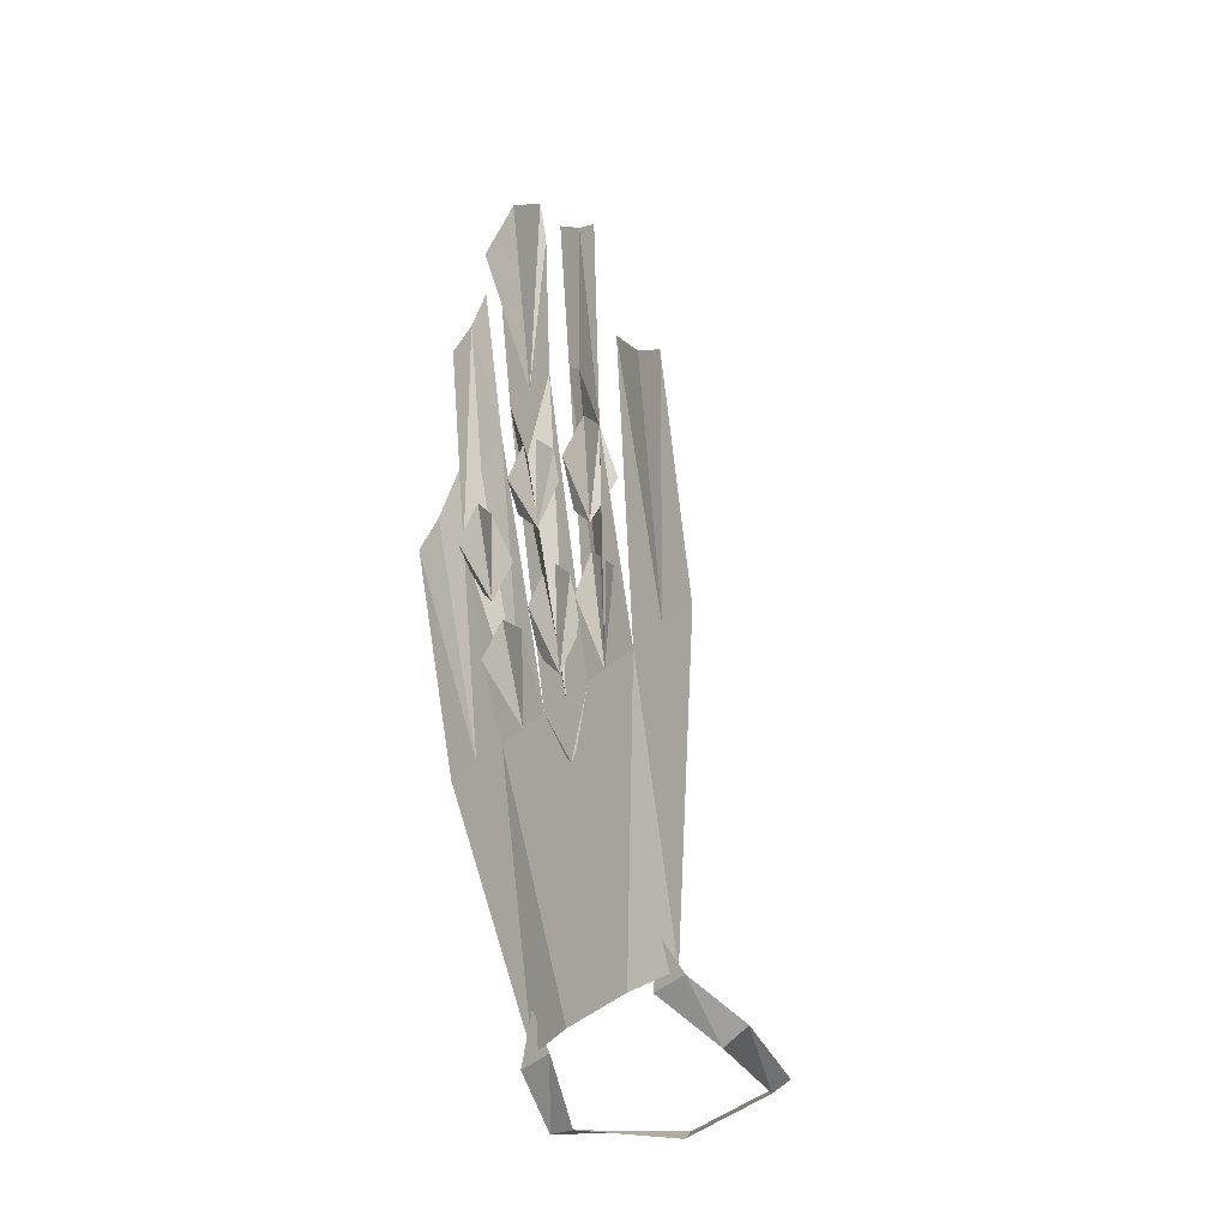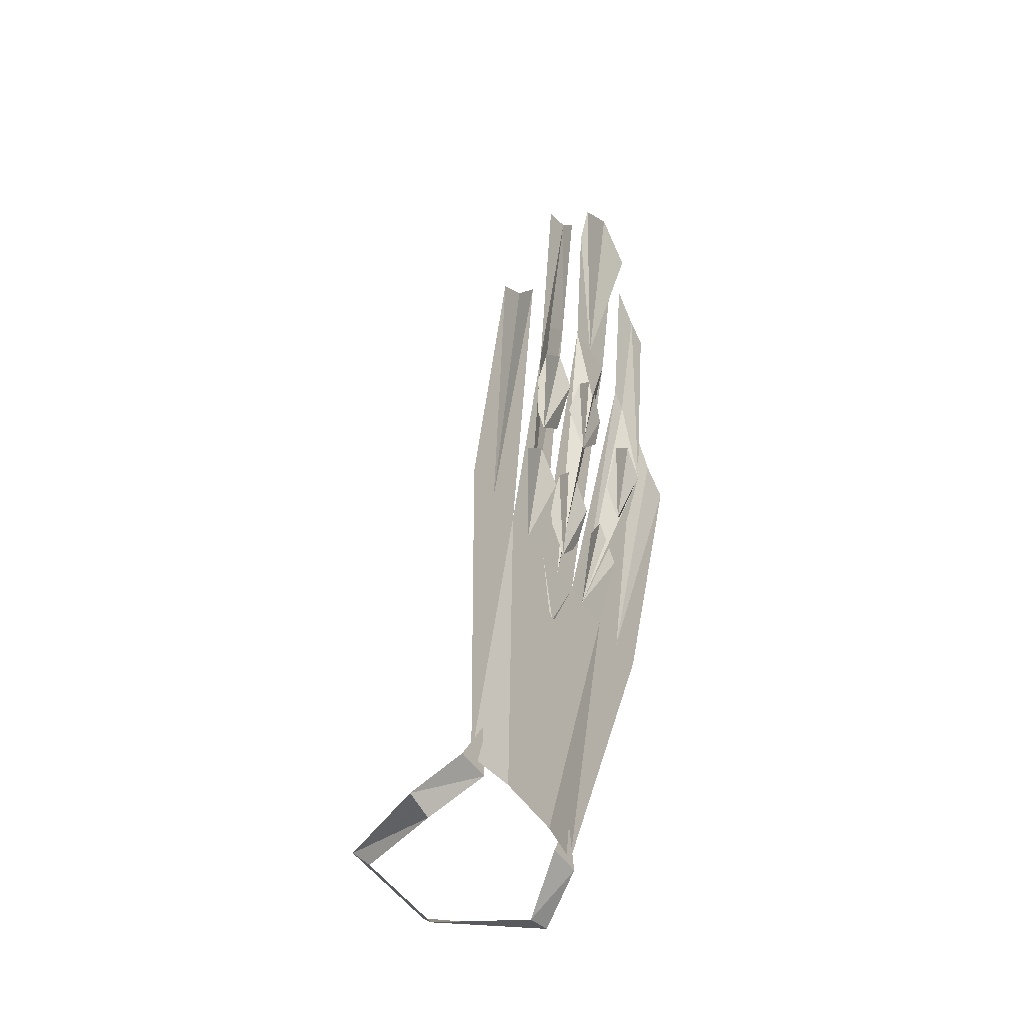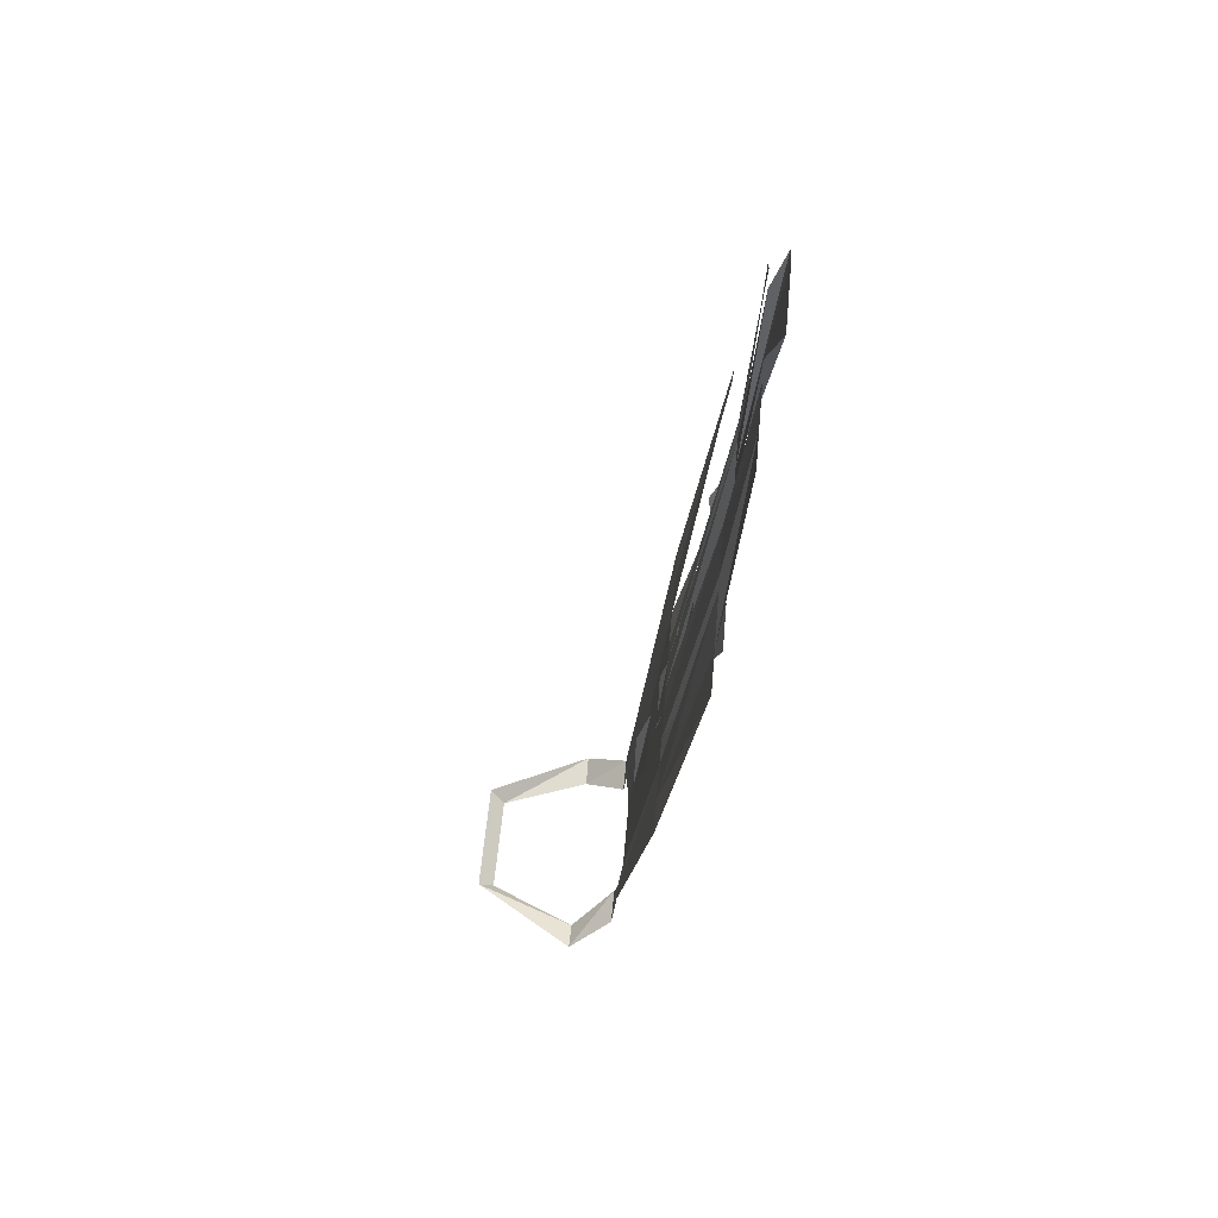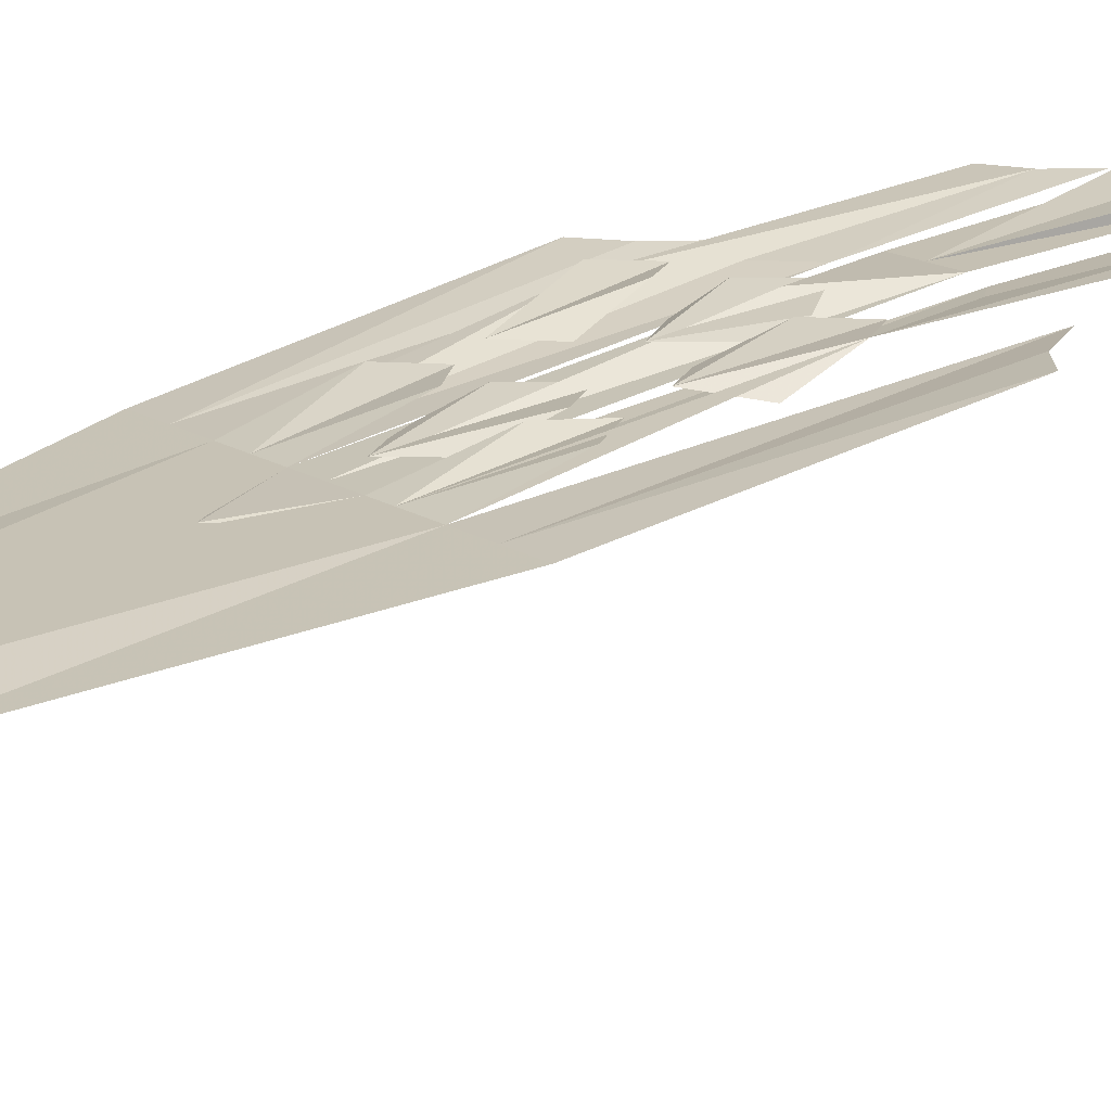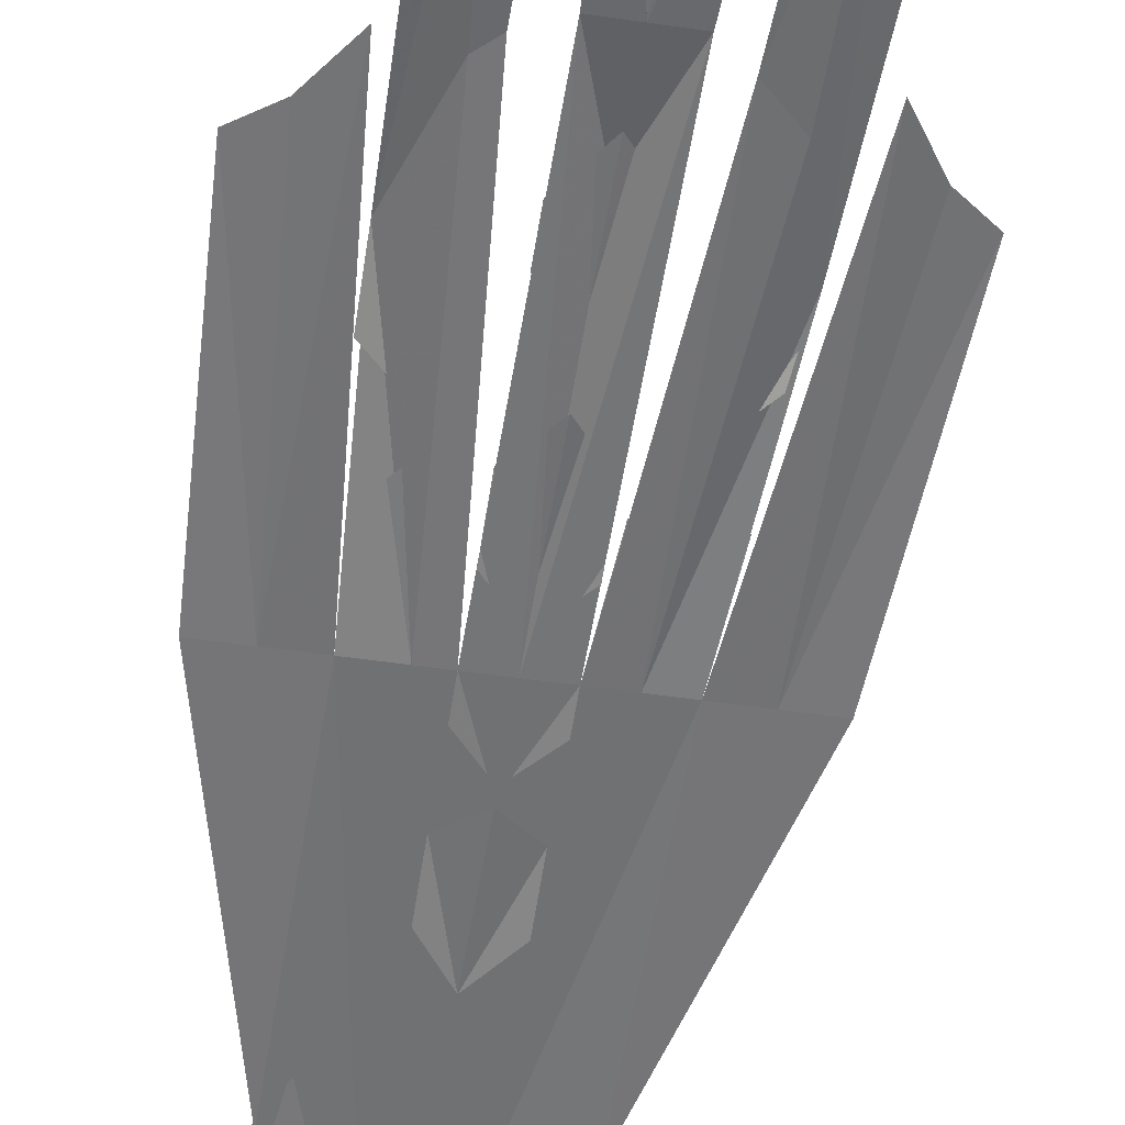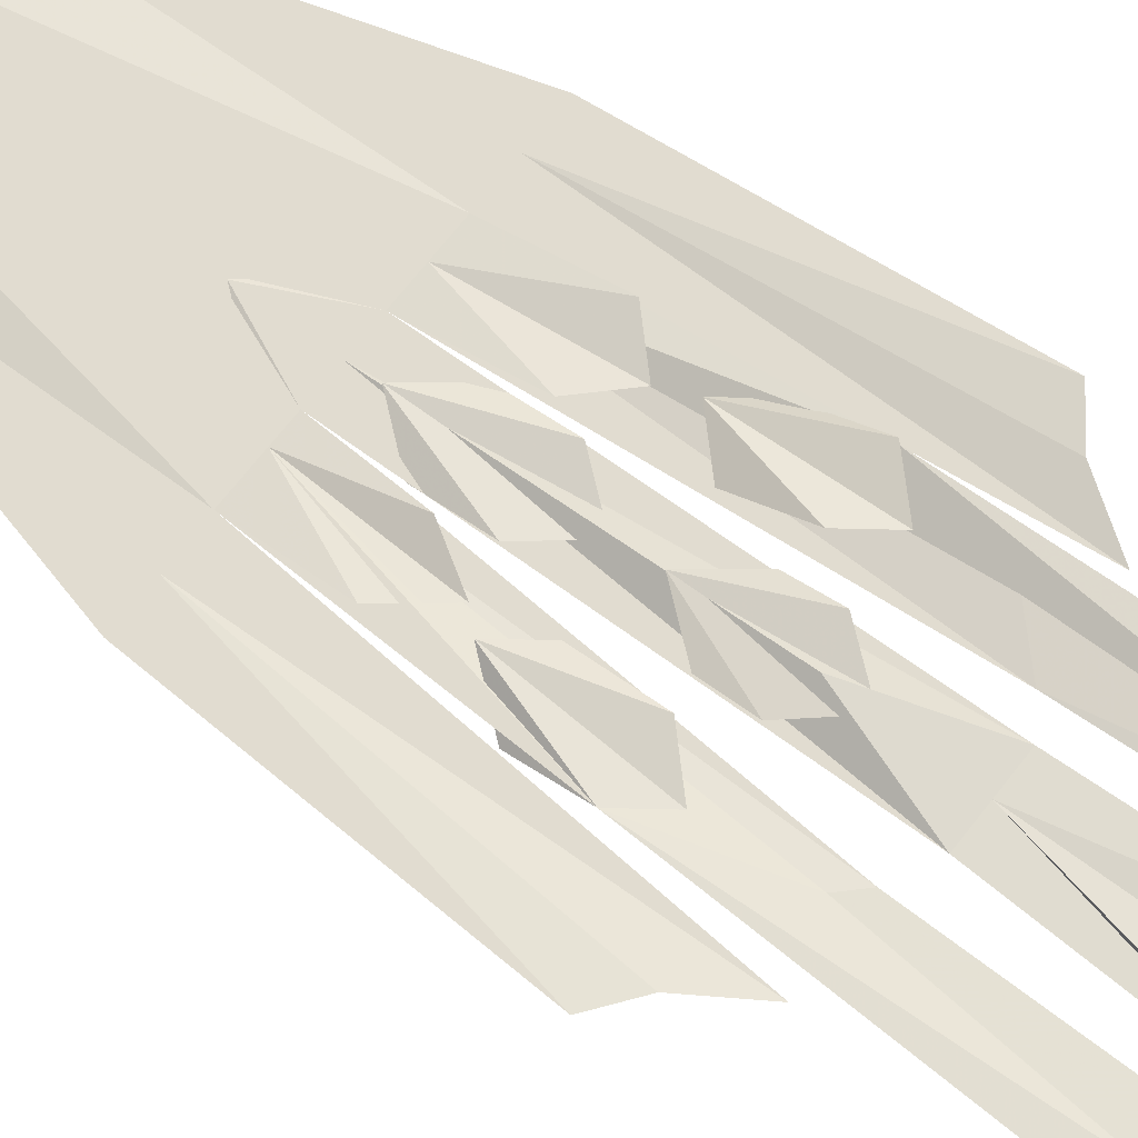
<metadata>
{"format":"obj","ext":"obj","renderer":"f3d","projection":"perspective","resolution":1024,"background":"white","views":[{"elev":-40.2,"azim":49.0,"up":"+Y"},{"elev":-48.2,"azim":-58.6,"up":"+Y"},{"elev":54.9,"azim":-85.2,"up":"+Y"},{"elev":16.0,"azim":52.6,"up":"+Z"},{"elev":-48.0,"azim":170.5,"up":"+Z"},{"elev":71.0,"azim":128.2,"up":"+Z"}]}
</metadata>
<code>
o item/team_cape_10/male
v 7 -164 -8
v -7 -164 -8
v -8 -162 -10
v 8 -162 -10
v 16 -164 4
v 12 -165 4
v 13 -159 10
v 8 -159 10
v 10 -153 11
v -12 -165 4
v -16 -164 4
v -9 -159 10
v -14 -159 10
v -11 -153 11
v 22 -118 16
v 17 -118 16
v 12 -158 10
v 24 -82 22
v 20 -79 22
v 16 -73 22
v 12 -118 16
v -12 -158 10
v -17 -118 16
v -22 -118 16
v -12 -118 16
v -16 -73 22
v -20 -79 22
v -24 -82 22
v -5 -158 11
v -8 -118 16
v -13 -106 19
v -9 -102 19
v -5 -106 19
v -4 -118 16
v 0 -158 11
v 0 -118 16
v -7 -73 22
v -11 -77 22
v -11 -51 25
v -14 -88 22
v -15 -53 25
v 5 -158 11
v 7 -118 16
v 4 -118 16
v 8 -73 23
v 10 -75 23
v 14 -88 23
v 12 -107 19
v 8 -102 19
v 5 -107 19
v 0 -127 15
v 4 -122 15
v -4 -122 15
v 4 -131 14
v 0 -128 14
v 0 -144 12
v 4 -138 12
v -4 -131 14
v -4 -138 12
v 4 -103 19
v 0 -98 19
v 0 -115 17
v 4 -110 17
v -4 -103 19
v -4 -110 17
v 4 -84 22
v 0 -79 23
v 0 -94 21
v 4 -89 21
v -4 -84 23
v -4 -89 21
v -7 -88 23
v -10 -84 23
v -10 -99 20
v -6 -95 20
v -14 -88 23
v -13 -95 20
v 11 -84 23
v 10 -100 21
v 14 -95 20
v 7 -88 23
v 7 -96 21
v -4 -71 23
v 0 -83 23
v 4 -71 23
v 0 -71 23
v 5 -47 25
v 6 -42 27
v 0 -37 27
v -6 -42 27
v -5 -47 25
v 12 -51 25
v 8 -47 25
v 15 -53 25
v -8 -47 25
f 1 2 3
f 1 3 4
f 1 4 5
f 1 5 6
f 6 5 7
f 6 7 8
f 8 7 9
f 10 11 3
f 10 3 2
f 11 10 12
f 11 12 13
f 13 12 14
f 15 16 17
f 15 17 16
f 15 16 18
f 15 18 16
f 16 18 19
f 16 19 18
f 19 16 20
f 19 20 16
f 16 20 21
f 16 21 17
f 16 17 21
f 16 21 20
f 22 23 24
f 22 24 23
f 22 23 25
f 22 25 23
f 23 25 26
f 23 26 25
f 26 23 27
f 26 27 23
f 23 27 28
f 23 28 27
f 28 23 24
f 28 24 23
f 22 29 25
f 22 25 29
f 29 25 30
f 29 30 25
f 25 30 31
f 31 30 32
f 32 30 33
f 33 30 34
f 34 30 29
f 34 29 35
f 34 35 36
f 34 36 35
f 34 35 29
f 34 29 30
f 34 30 37
f 34 37 30
f 30 37 38
f 30 38 37
f 37 38 39
f 37 39 38
f 38 39 40
f 38 40 30
f 38 30 40
f 38 40 39
f 39 40 41
f 39 41 40
f 21 42 17
f 21 17 42
f 21 42 43
f 21 43 42
f 42 43 44
f 42 44 35
f 42 35 44
f 42 44 43
f 43 44 45
f 43 45 46
f 43 46 47
f 43 47 21
f 43 21 48
f 43 48 49
f 43 49 50
f 43 50 44
f 44 36 35
f 44 35 36
f 44 36 51
f 44 51 52
f 51 36 34
f 51 34 53
f 54 55 56
f 54 56 57
f 56 55 58
f 56 58 59
f 60 61 62
f 60 62 63
f 62 61 64
f 62 64 65
f 66 67 68
f 66 68 69
f 68 67 70
f 68 70 71
f 72 73 74
f 72 74 75
f 74 73 76
f 74 76 77
f 47 78 79
f 47 79 80
f 79 78 81
f 79 81 82
f 30 25 40
f 30 40 25
f 36 34 83
f 36 83 84
f 36 84 85
f 36 85 44
f 36 44 85
f 36 85 84
f 36 84 83
f 36 83 34
f 47 46 43
f 47 43 21
f 43 46 45
f 43 45 44
f 86 84 85
f 86 85 87
f 86 87 88
f 86 88 89
f 86 89 90
f 86 90 91
f 86 91 83
f 86 83 84
f 86 84 83
f 86 83 91
f 86 91 90
f 86 90 89
f 86 89 88
f 86 88 87
f 86 87 85
f 86 85 84
f 47 46 92
f 47 92 46
f 46 92 45
f 46 45 92
f 92 45 93
f 92 93 45
f 94 92 47
f 94 47 92
f 95 39 37
f 95 37 39

</code>
